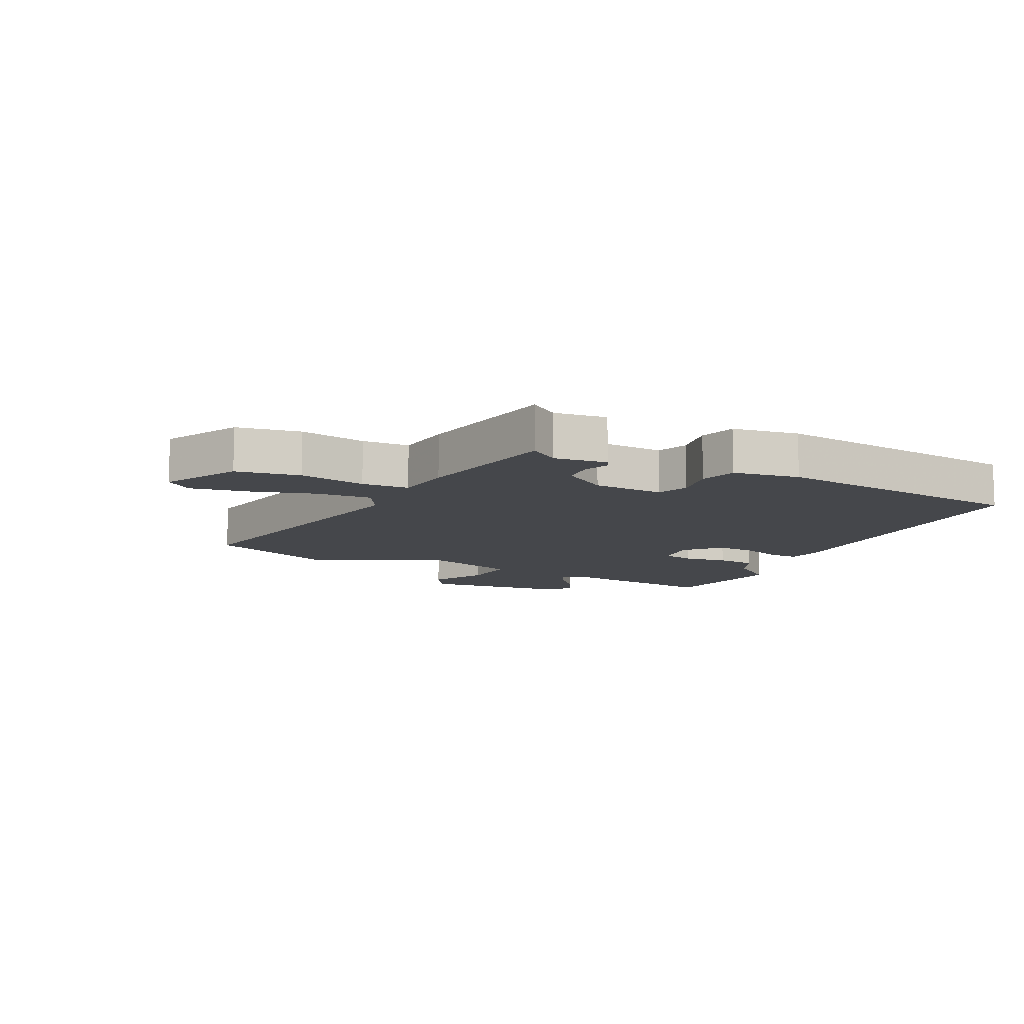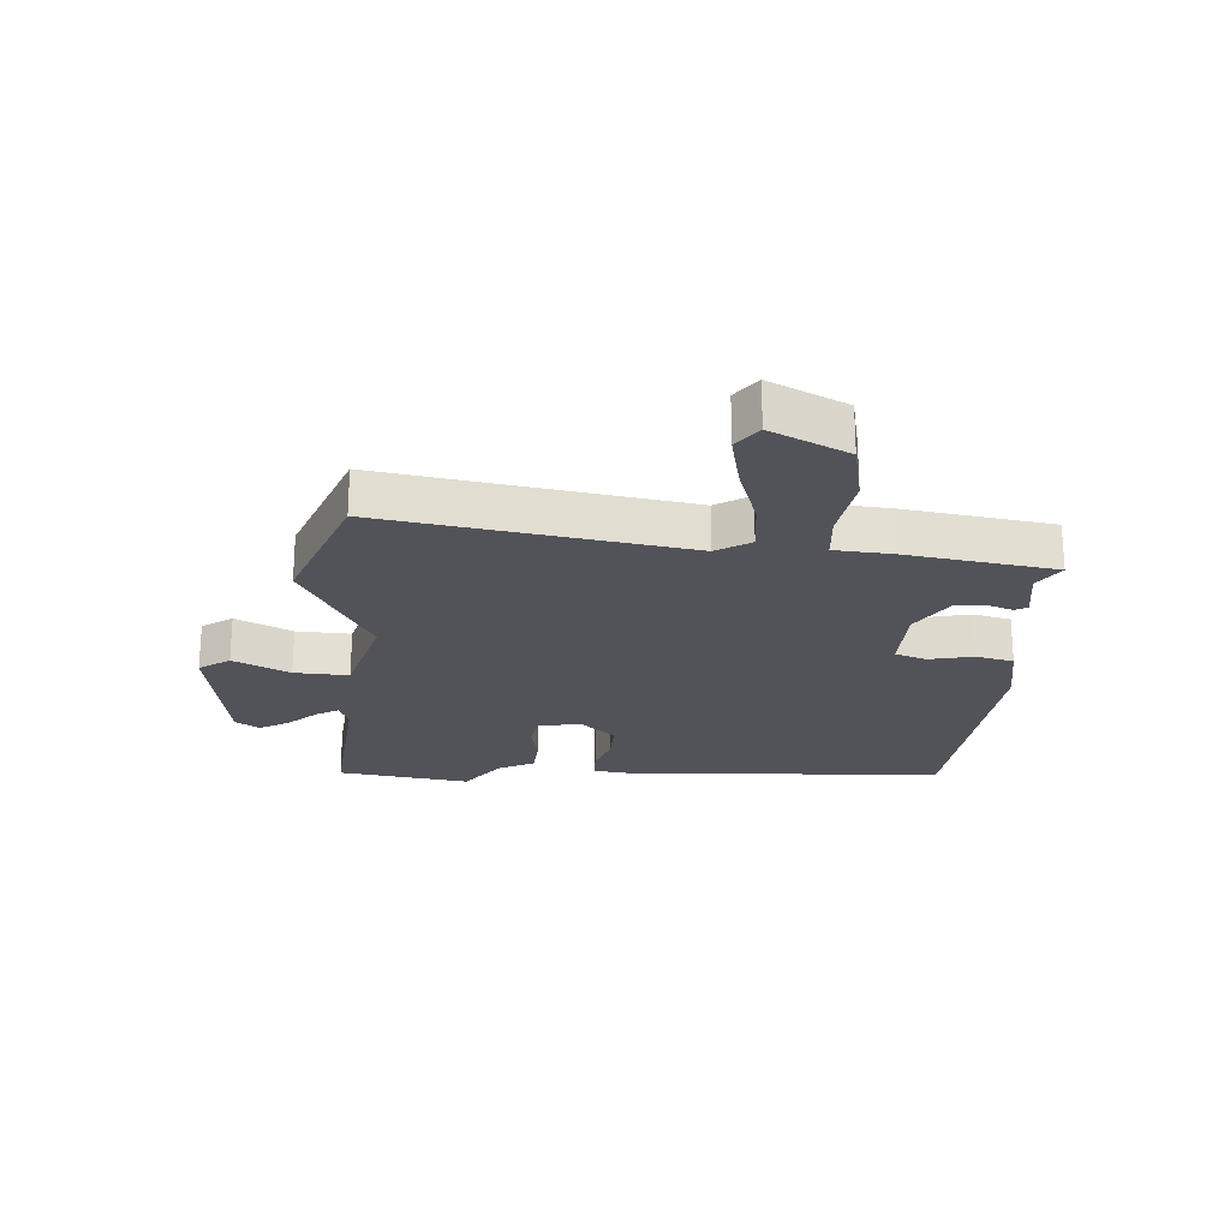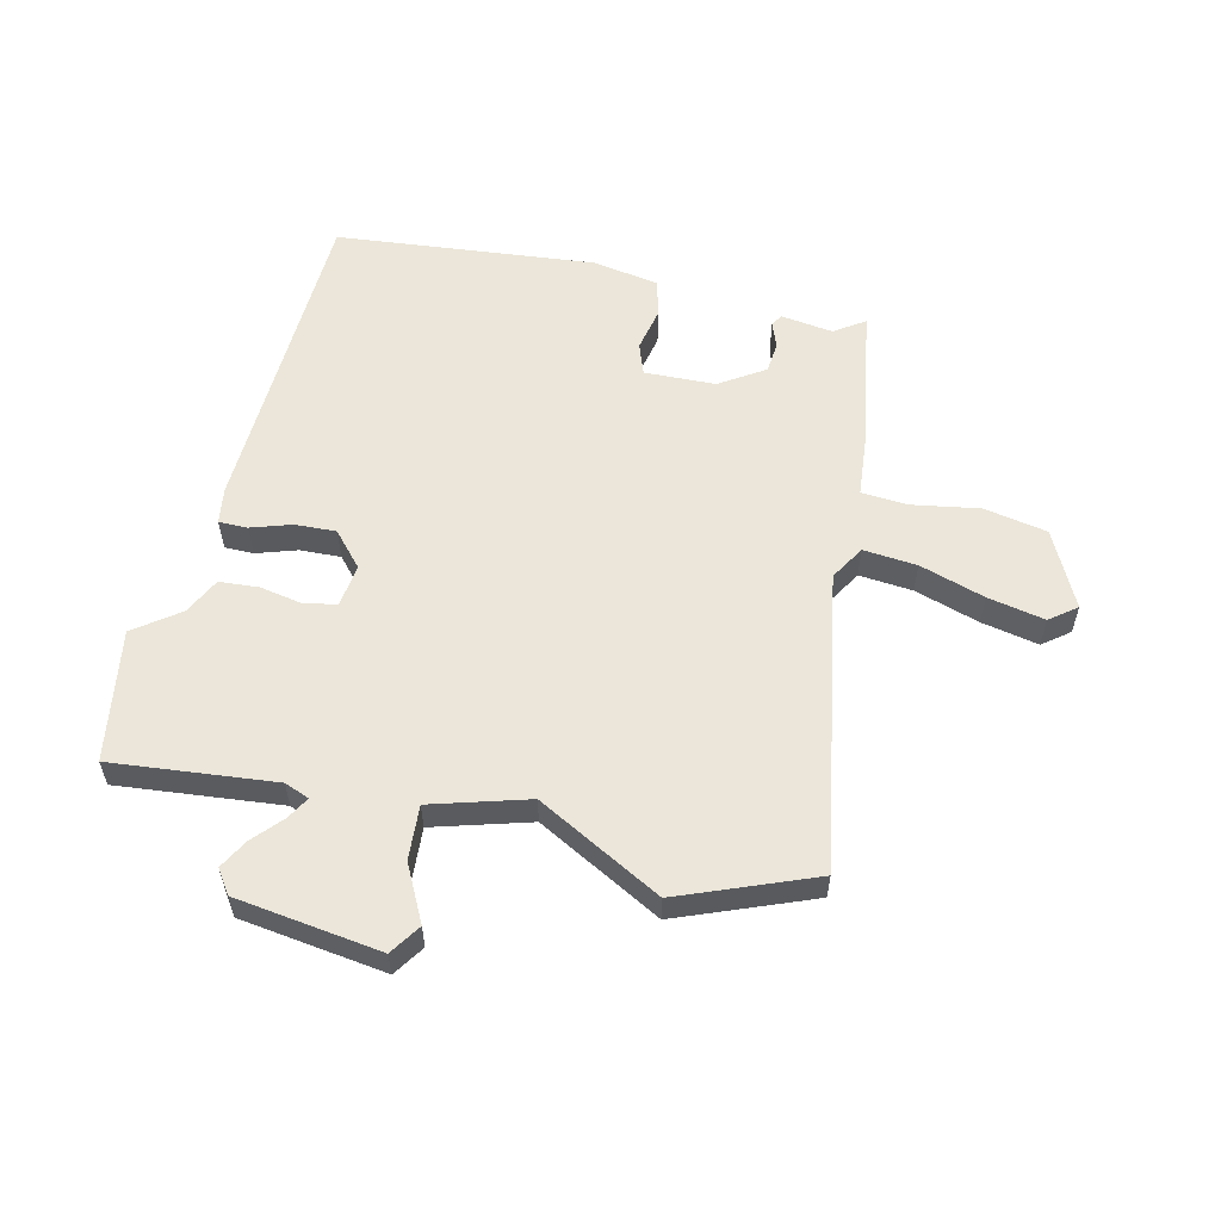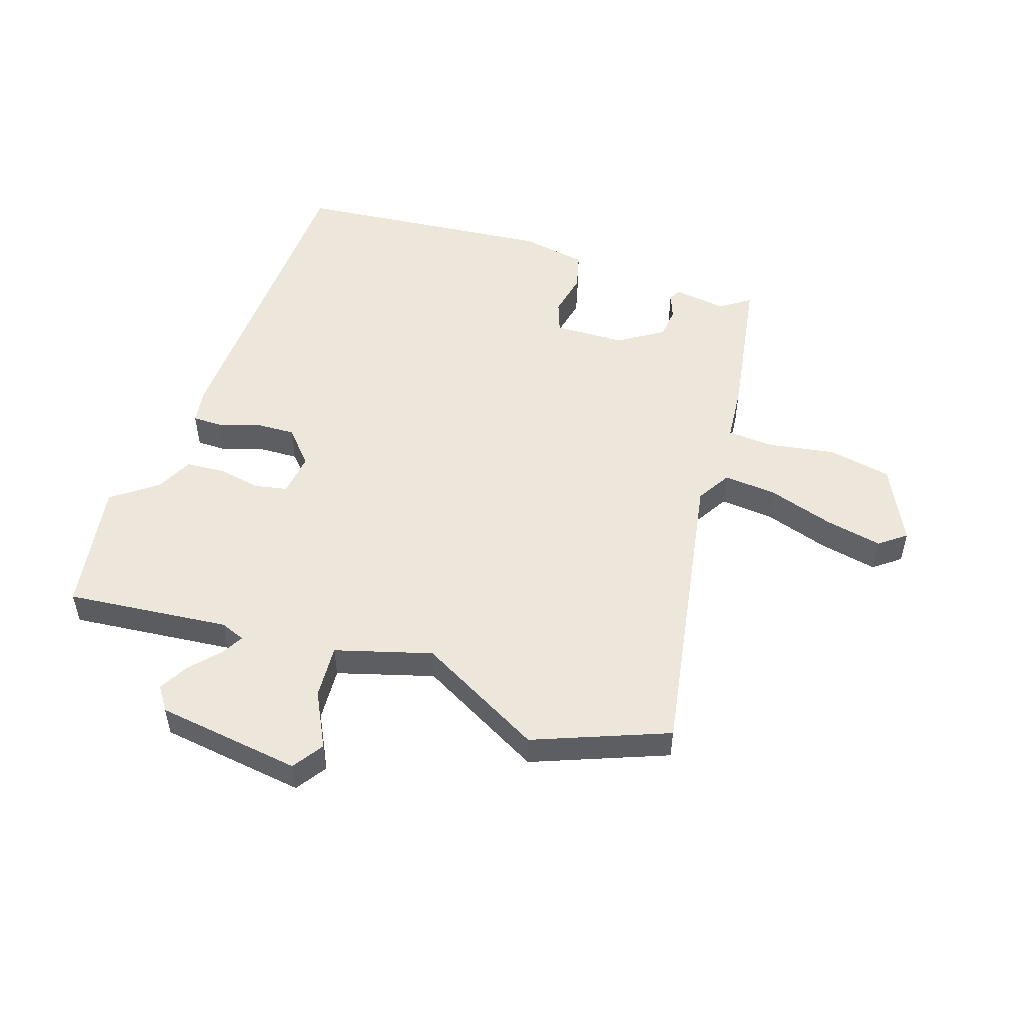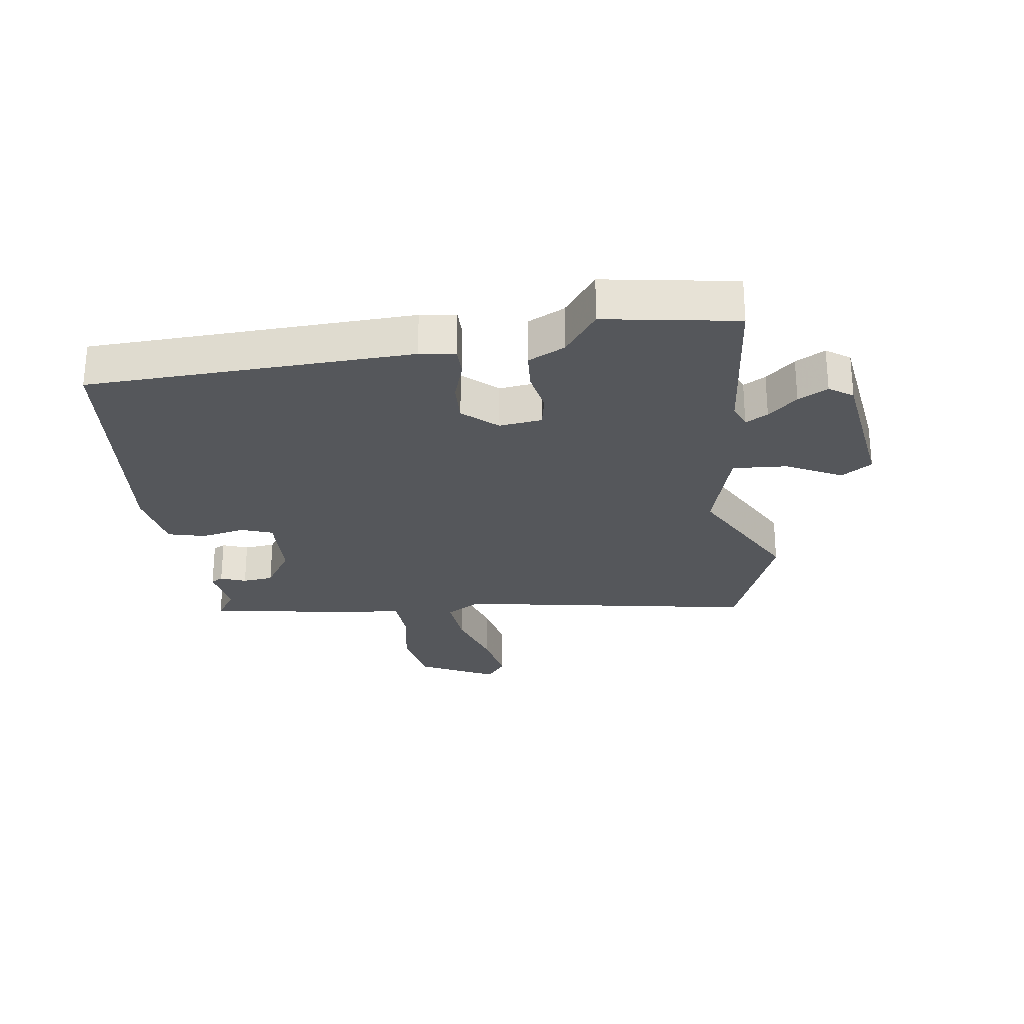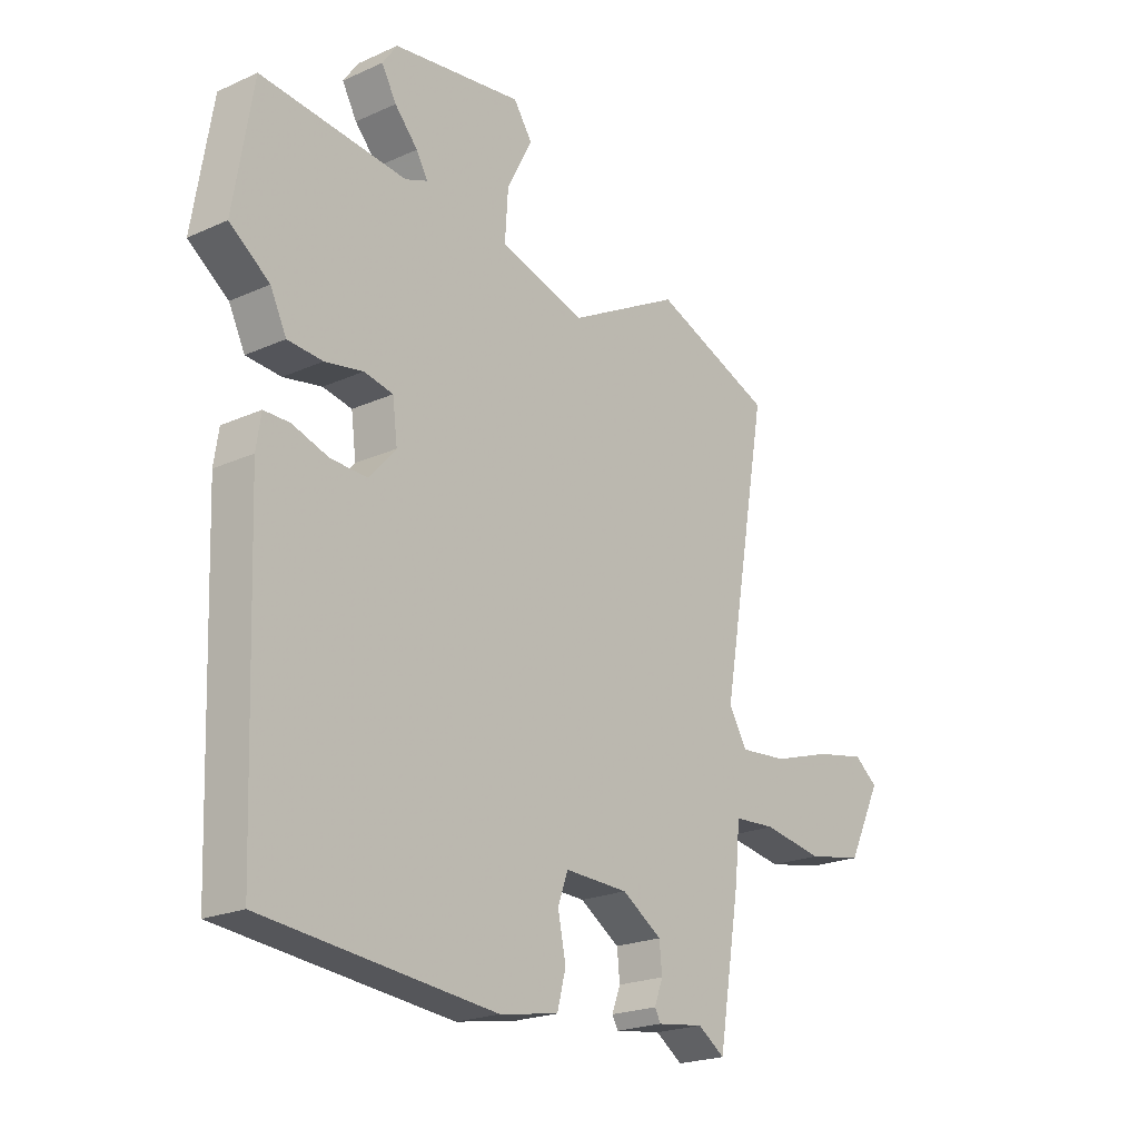
<metadata>
{"format":"obj","ext":"obj","renderer":"f3d","projection":"perspective","resolution":1024,"background":"white","views":[{"elev":-10.6,"azim":152.7,"up":"+Y"},{"elev":-22.7,"azim":86.9,"up":"+Y"},{"elev":57.3,"azim":13.3,"up":"+Y"},{"elev":51.9,"azim":18.5,"up":"+Y"},{"elev":-26.4,"azim":-81.9,"up":"+Y"},{"elev":-21.4,"azim":-51.3,"up":"+Z"}]}
</metadata>
<code>
v 0.44 0.07 -0.524
v 0.39 0.07 -0.49
v 0.303 0.07 -0.502
v 0.292 0.07 -0.482
v 0.308 0.07 -0.44
v 0.303 0.07 -0.389
v 0.229 0.07 -0.341
v 0.111 0.07 -0.337
v 0.092 0.07 -0.389
v 0.107 0.07 -0.462
v 0.091 0.07 -0.524
v -0.019 0.07 -0.543
v -0.45 0.07 -0.499
v -0.469 0.07 0.038
v -0.46 0.07 0.097
v -0.412 0.07 0.097
v -0.345 0.07 0.075
v -0.277 0.07 0.072
v -0.227 0.07 0.128
v -0.236 0.07 0.199
v -0.29 0.07 0.21
v -0.361 0.07 0.197
v -0.426 0.07 0.202
v -0.456 0.07 0.263
v -0.53 0.07 0.318
v -0.494 0.07 0.537
v -0.223 0.07 0.509
v -0.182 0.07 0.525
v -0.203 0.07 0.562
v -0.246 0.07 0.61
v -0.273 0.07 0.659
v -0.246 0.07 0.698
v -0.005 0.07 0.731
v 0.029 0.07 0.68
v -0.018 0.07 0.588
v -0.024 0.07 0.498
v 0.136 0.07 0.451
v 0.343 0.07 0.562
v 0.565 0.07 0.474
v 0.477 0.07 -0.022
v 0.511 0.07 -0.079
v 0.6 0.07 -0.071
v 0.708 0.07 -0.037
v 0.803 0.07 -0.018
v 0.847 0.07 -0.052
v 0.784 0.07 -0.178
v 0.679 0.07 -0.198
v 0.568 0.07 -0.179
v 0.49 0.07 -0.184
v 0.481 0.07 -0.279
v 0.44 0 -0.524
v 0.39 0 -0.49
v 0.303 0 -0.502
v 0.292 0 -0.482
v 0.308 0 -0.44
v 0.303 0 -0.389
v 0.229 0 -0.341
v 0.111 0 -0.337
v 0.092 0 -0.389
v 0.107 0 -0.462
v 0.091 0 -0.524
v -0.019 0 -0.543
v -0.45 0 -0.499
v -0.469 0 0.038
v -0.46 0 0.097
v -0.412 0 0.097
v -0.345 0 0.075
v -0.277 0 0.072
v -0.227 0 0.128
v -0.236 0 0.199
v -0.29 0 0.21
v -0.361 0 0.197
v -0.426 0 0.202
v -0.456 0 0.263
v -0.53 0 0.318
v -0.494 0 0.537
v -0.223 0 0.509
v -0.182 0 0.525
v -0.203 0 0.562
v -0.246 0 0.61
v -0.273 0 0.659
v -0.246 0 0.698
v -0.005 0 0.731
v 0.029 0 0.68
v -0.018 0 0.588
v -0.024 0 0.498
v 0.136 0 0.451
v 0.343 0 0.562
v 0.565 0 0.474
v 0.477 0 -0.022
v 0.511 0 -0.079
v 0.6 0 -0.071
v 0.708 0 -0.037
v 0.803 0 -0.018
v 0.847 0 -0.052
v 0.784 0 -0.178
v 0.679 0 -0.198
v 0.568 0 -0.179
v 0.49 0 -0.184
v 0.481 0 -0.279
f 49 50 1 2
f 45 46 47 48
f 45 48 49
f 42 43 44 45
f 41 42 45 49
f 40 41 49 2
f 37 38 39 40
f 36 37 40 2
f 32 33 34 35
f 32 35 36
f 29 30 31 32
f 28 29 32 36
f 27 28 36 2
f 24 25 26 27
f 21 22 23 24
f 20 21 24 27
f 19 20 27
f 14 15 16 17
f 14 17 18
f 13 14 18
f 12 13 18 19
f 9 10 11 12
f 8 9 12 19
f 2 3 4 5
f 2 5 6
f 27 2 6
f 7 8 19 27
f 6 7 27
f 52 51 100 99
f 98 97 96 95
f 99 98 95
f 95 94 93 92
f 99 95 92 91
f 52 99 91 90
f 90 89 88 87
f 52 90 87 86
f 85 84 83 82
f 86 85 82
f 82 81 80 79
f 86 82 79 78
f 52 86 78 77
f 77 76 75 74
f 74 73 72 71
f 77 74 71 70
f 77 70 69
f 67 66 65 64
f 68 67 64
f 68 64 63
f 69 68 63 62
f 62 61 60 59
f 69 62 59 58
f 55 54 53 52
f 56 55 52
f 56 52 77
f 77 69 58 57
f 77 57 56
f 1 51 52 2
f 2 52 53 3
f 3 53 54 4
f 4 54 55 5
f 5 55 56 6
f 6 56 57 7
f 7 57 58 8
f 8 58 59 9
f 9 59 60 10
f 10 60 61 11
f 11 61 62 12
f 12 62 63 13
f 13 63 64 14
f 14 64 65 15
f 15 65 66 16
f 16 66 67 17
f 17 67 68 18
f 18 68 69 19
f 19 69 70 20
f 20 70 71 21
f 21 71 72 22
f 22 72 73 23
f 23 73 74 24
f 24 74 75 25
f 25 75 76 26
f 26 76 77 27
f 27 77 78 28
f 28 78 79 29
f 29 79 80 30
f 30 80 81 31
f 31 81 82 32
f 32 82 83 33
f 33 83 84 34
f 34 84 85 35
f 35 85 86 36
f 36 86 87 37
f 37 87 88 38
f 38 88 89 39
f 39 89 90 40
f 40 90 91 41
f 41 91 92 42
f 42 92 93 43
f 43 93 94 44
f 44 94 95 45
f 45 95 96 46
f 46 96 97 47
f 47 97 98 48
f 48 98 99 49
f 49 99 100 50
f 50 100 51 1

</code>
